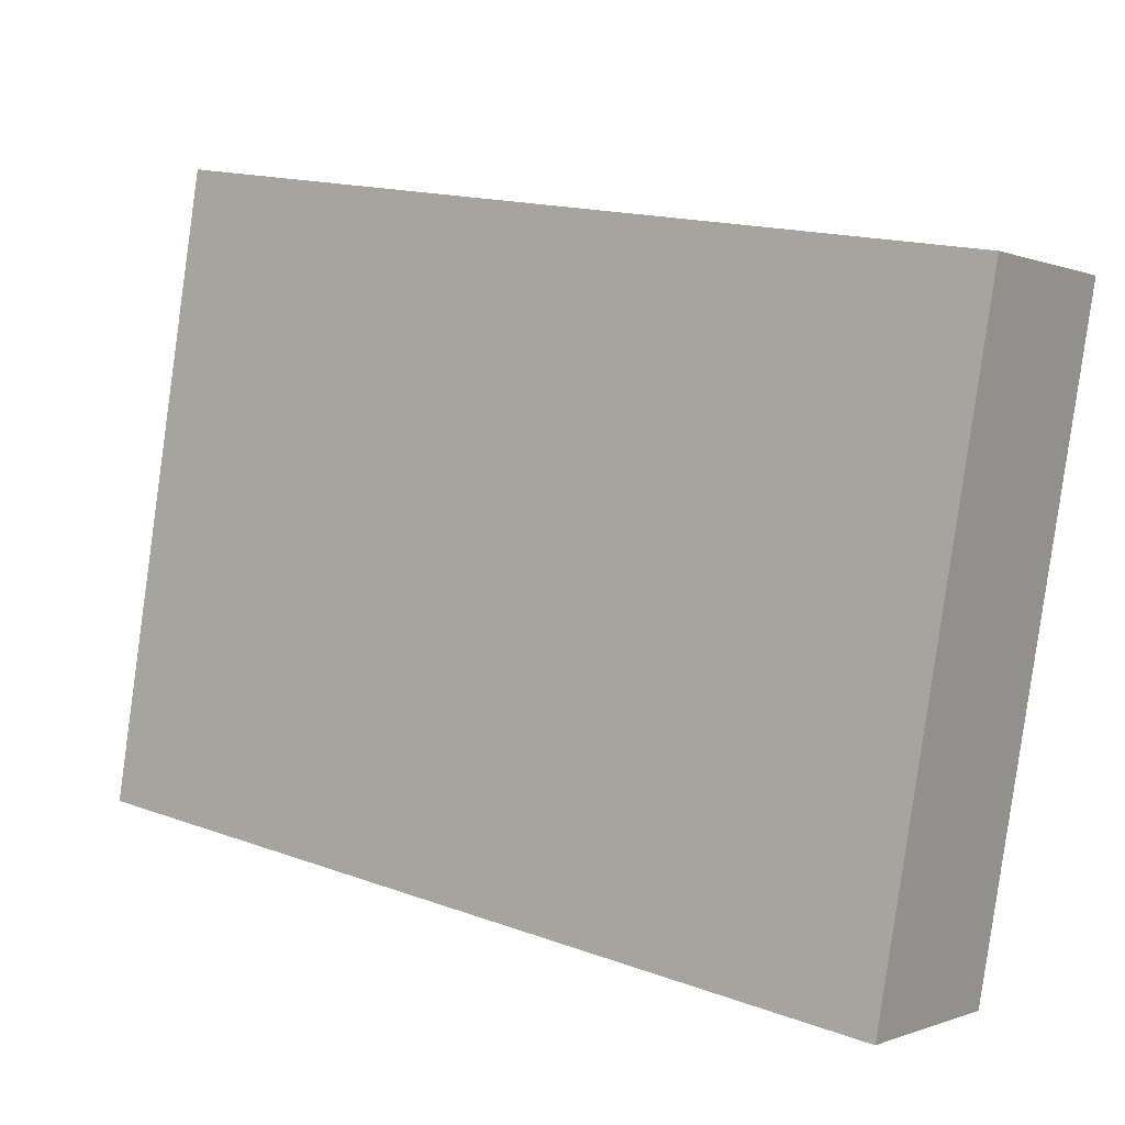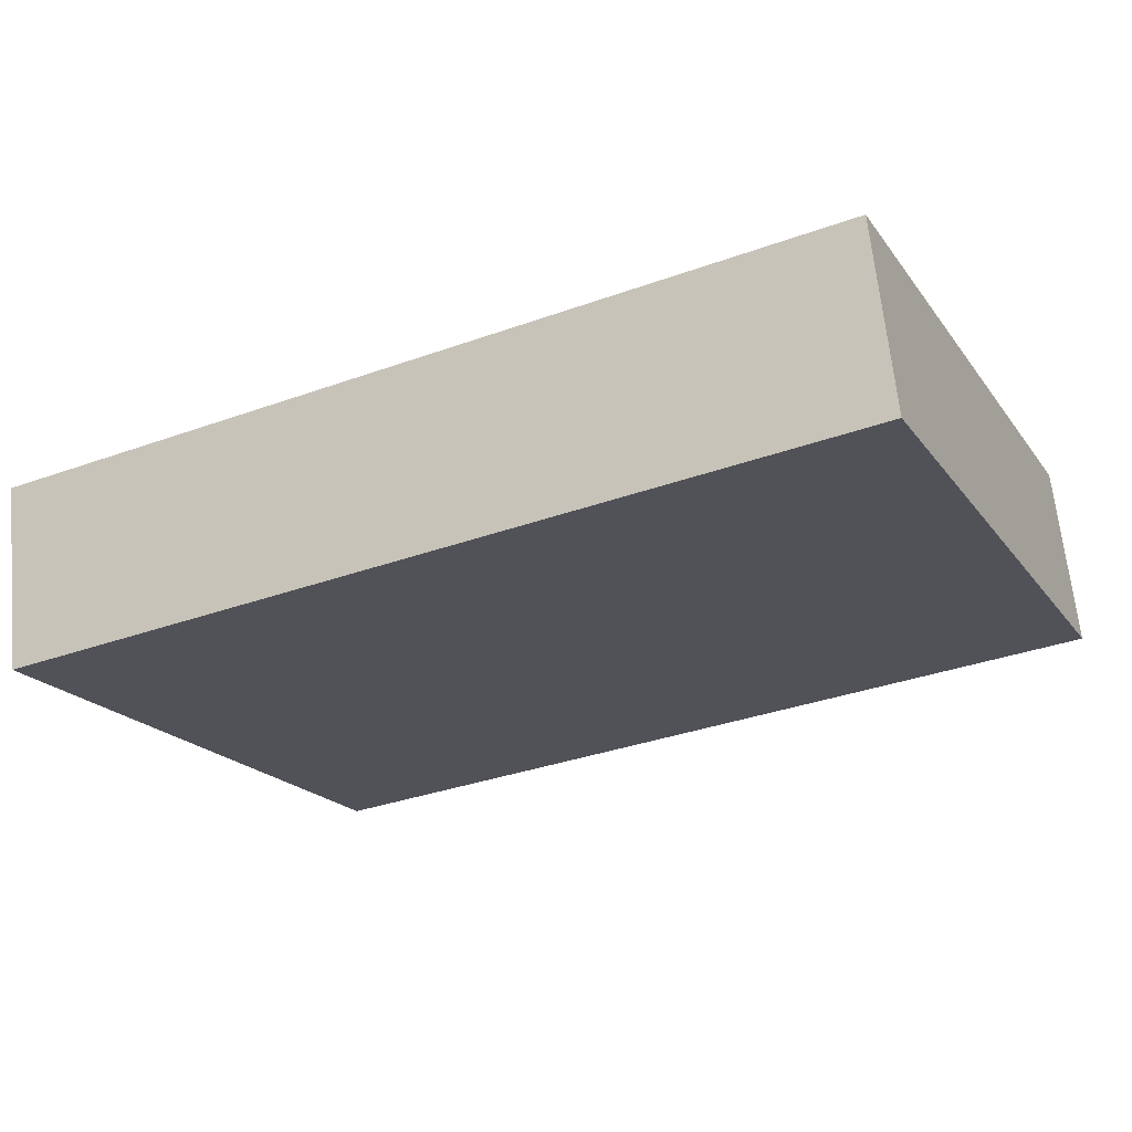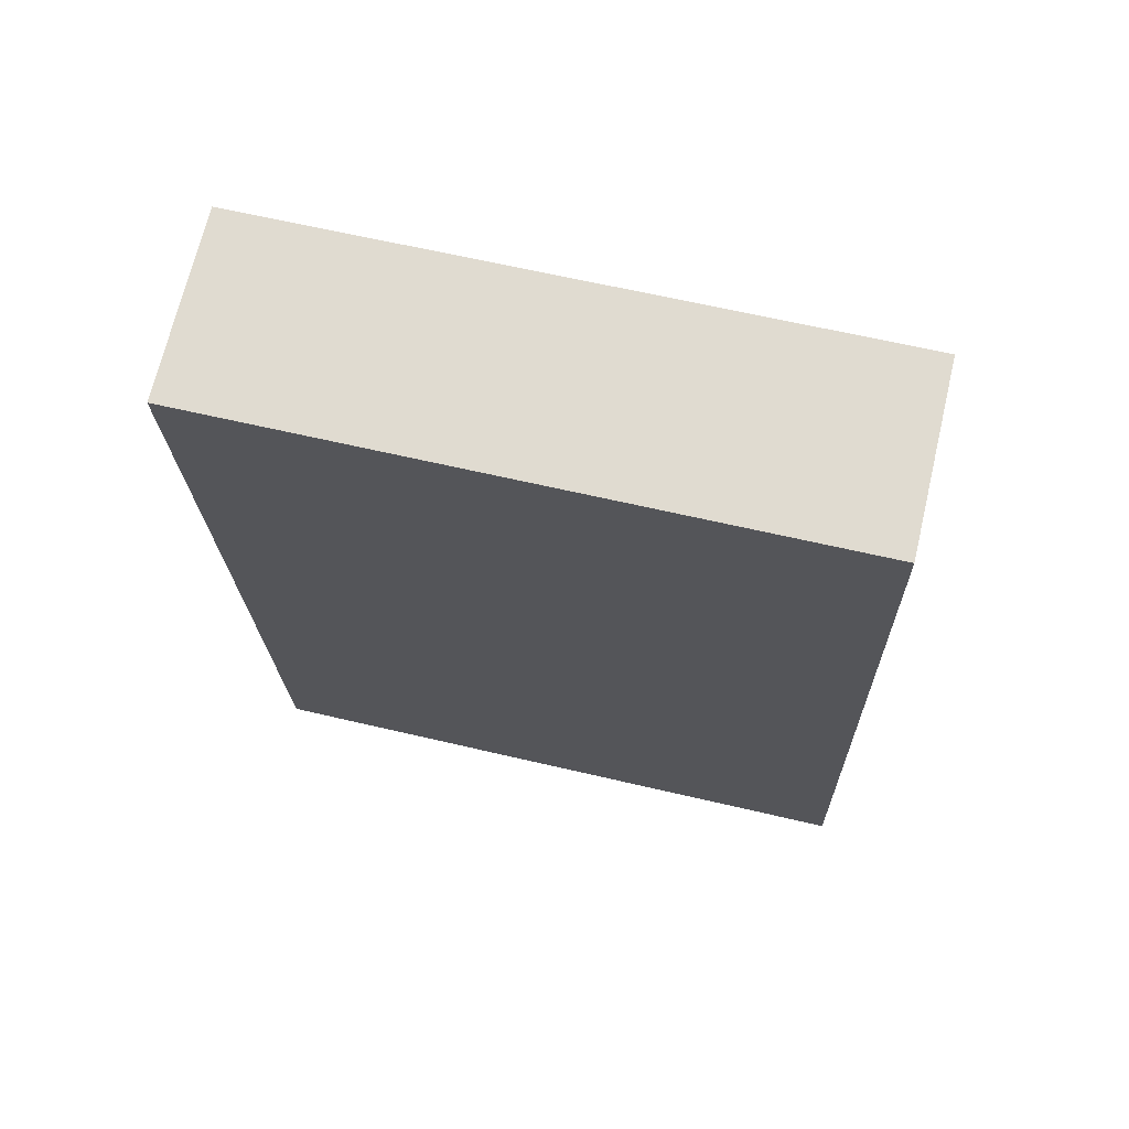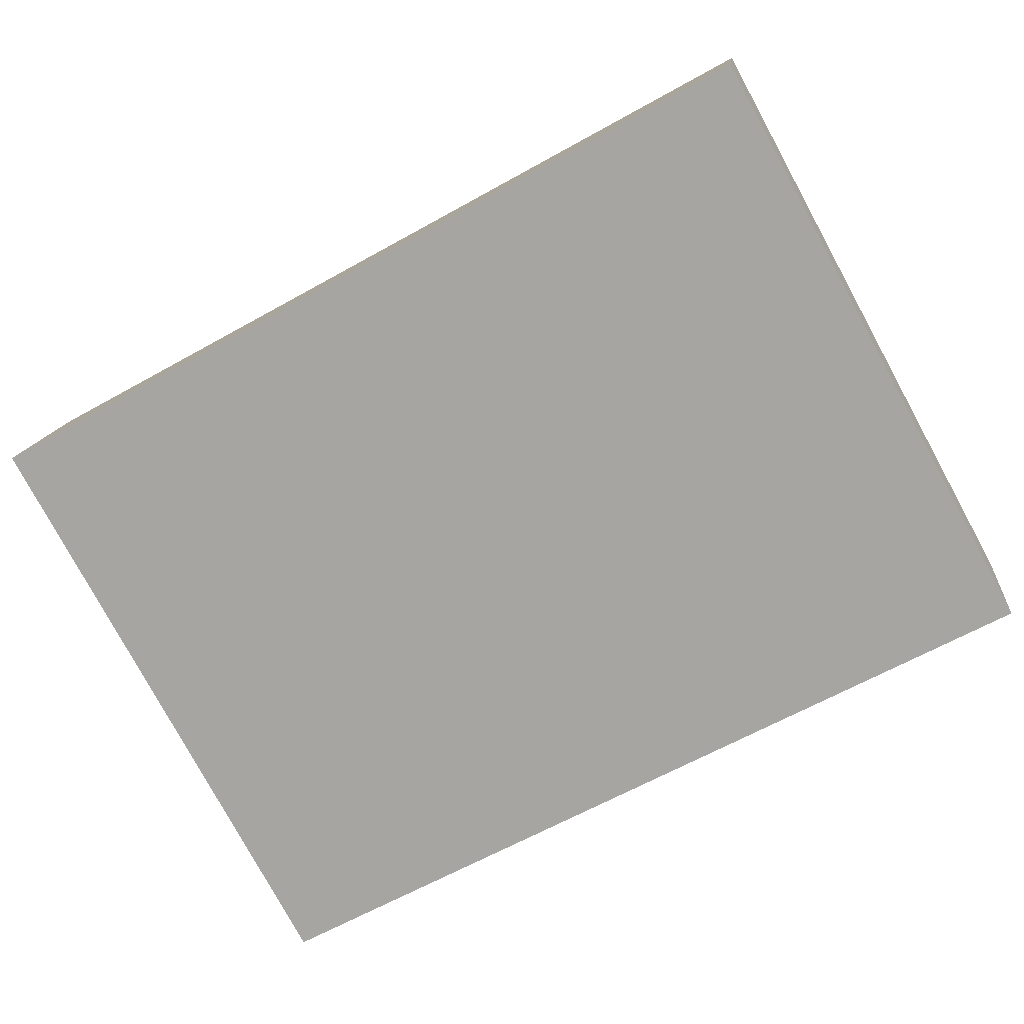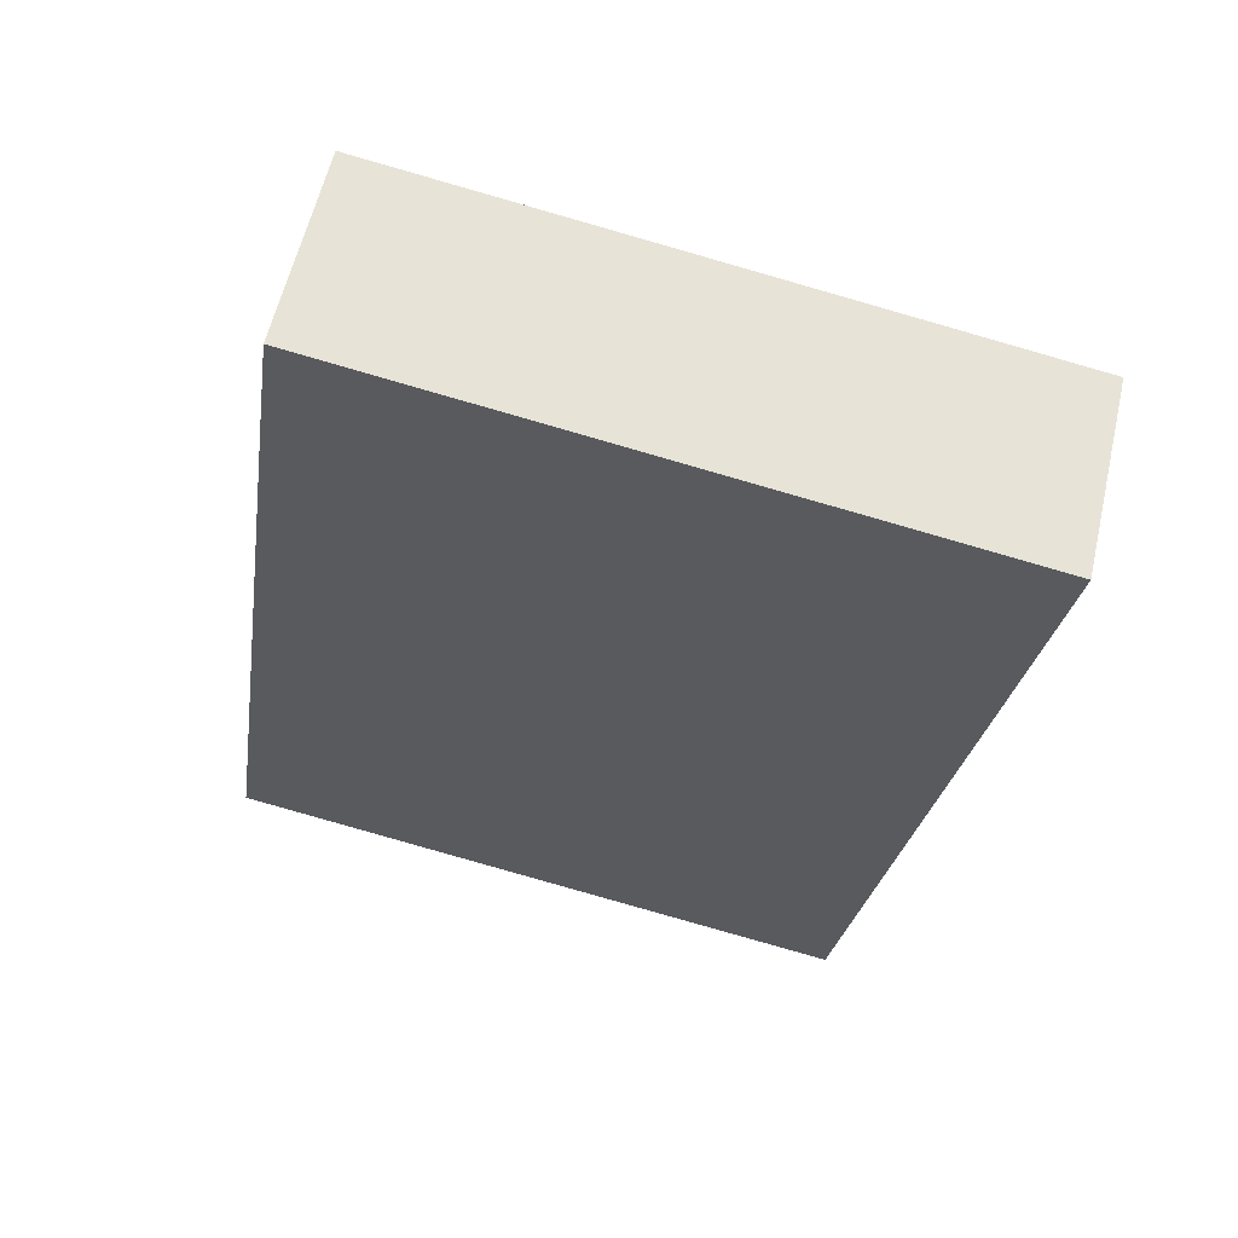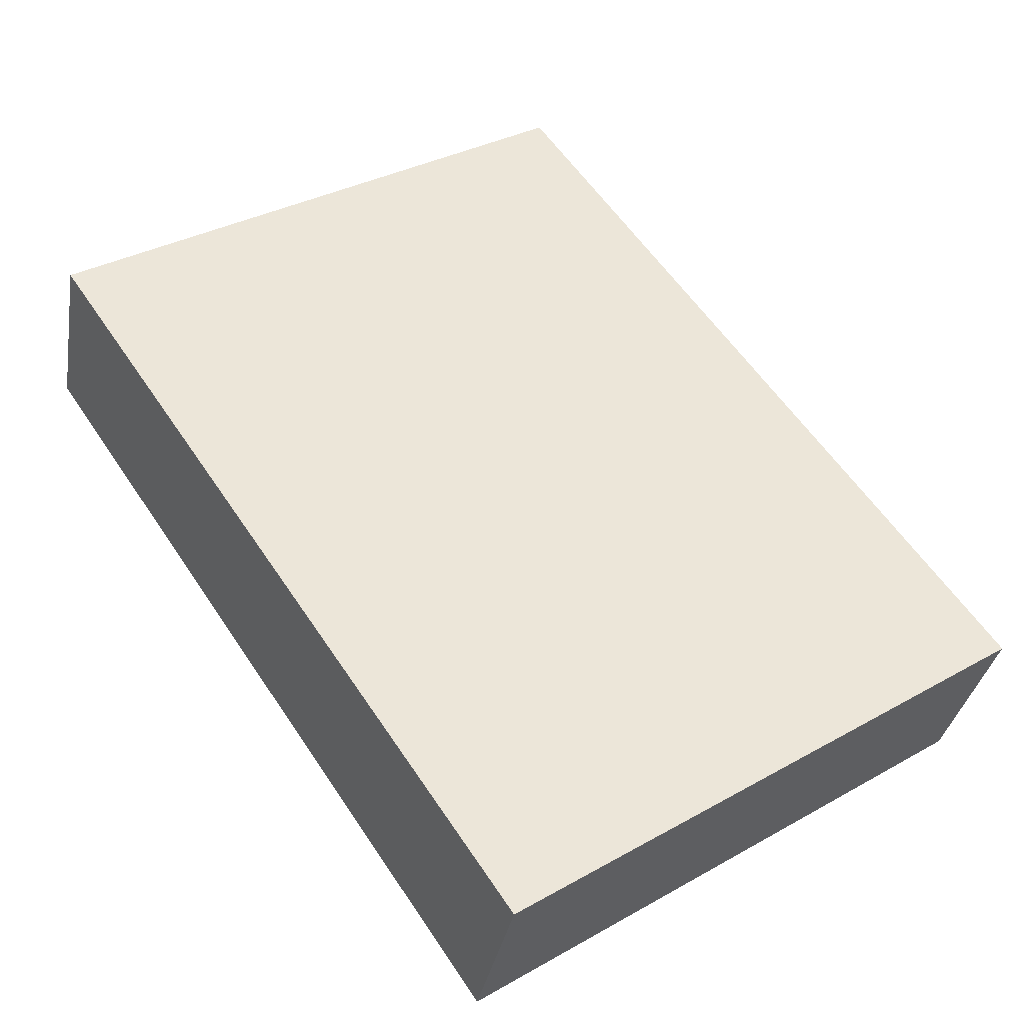
<metadata>
{"format":"obj","ext":"obj","renderer":"f3d","projection":"perspective","resolution":1024,"background":"white","views":[{"elev":16.2,"azim":-143.2,"up":"+Z"},{"elev":-34.3,"azim":25.9,"up":"+Y"},{"elev":-20.5,"azim":-88.5,"up":"+Y"},{"elev":-63.6,"azim":-150.5,"up":"+Y"},{"elev":-27.0,"azim":-98.7,"up":"+Y"},{"elev":59.1,"azim":-123.7,"up":"+Y"}]}
</metadata>
<code>
v  7.046 -1.028 -5.316
v  7.046 -0.3805 -8.047
v  10.89 -0.3805 -8.047
v  10.89 -1.028 -5.316
v  7.046 -0.225 -5.125
v  10.89 -0.225 -5.125
v  10.89 0.4227 -7.856
v  7.046 0.4227 -7.856
g Sensor013
f 1 2 3
f 3 4 1
f 5 6 7
f 7 8 5
f 1 4 6
f 6 5 1
f 4 3 7
f 7 6 4
f 3 2 8
f 8 7 3
f 2 1 5
f 5 8 2

</code>
